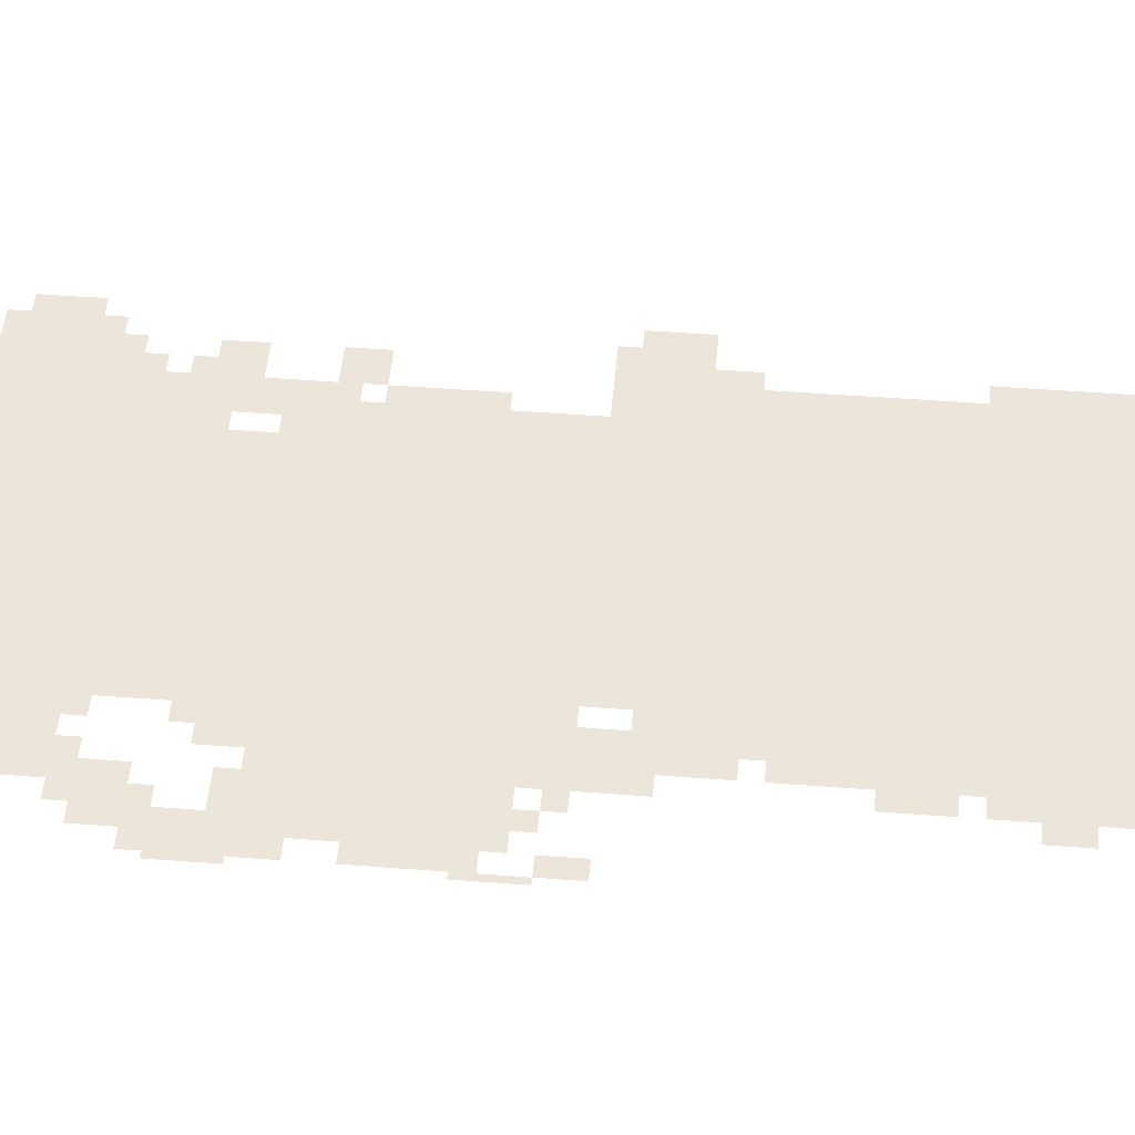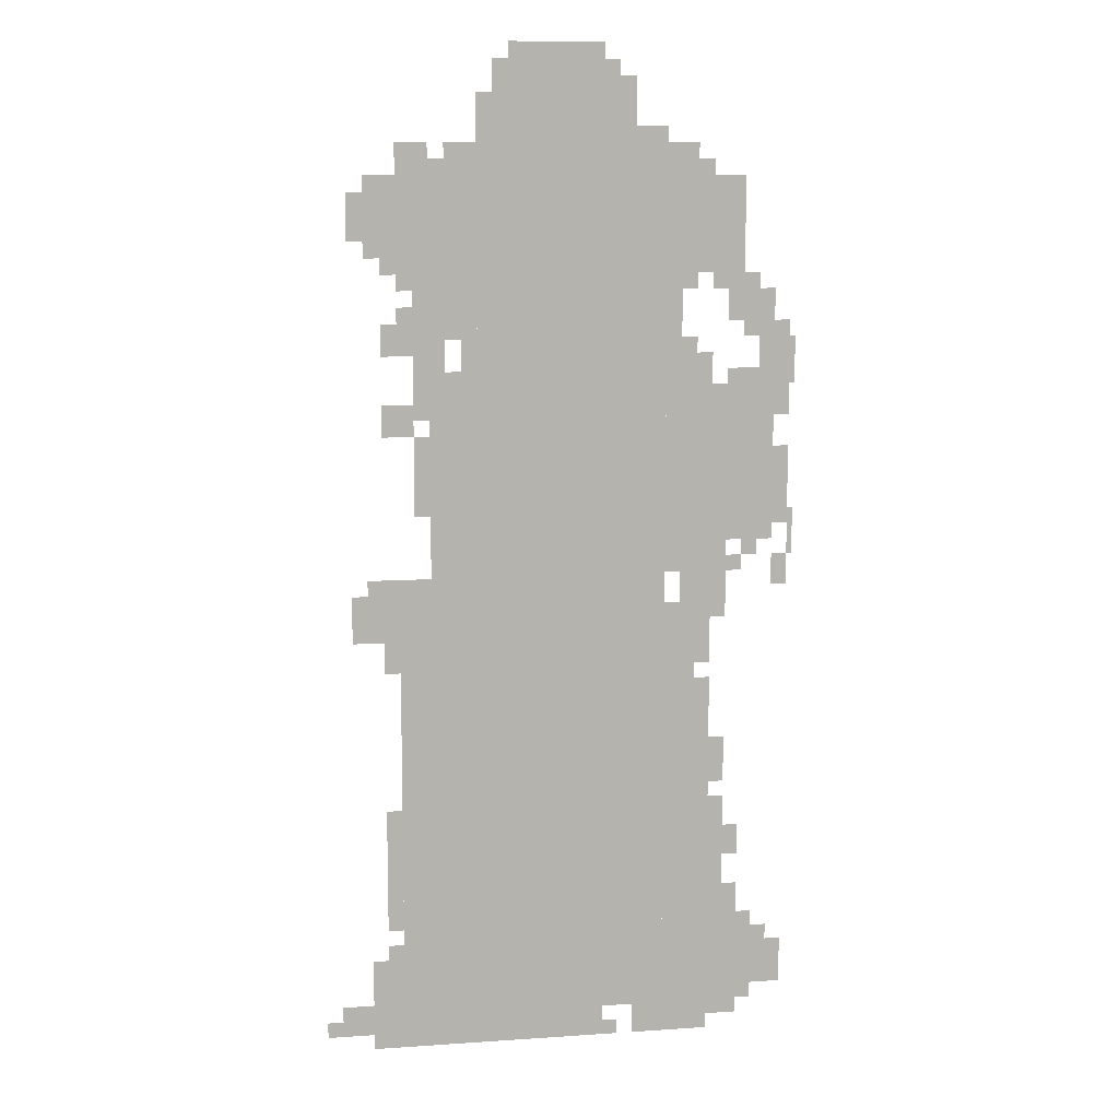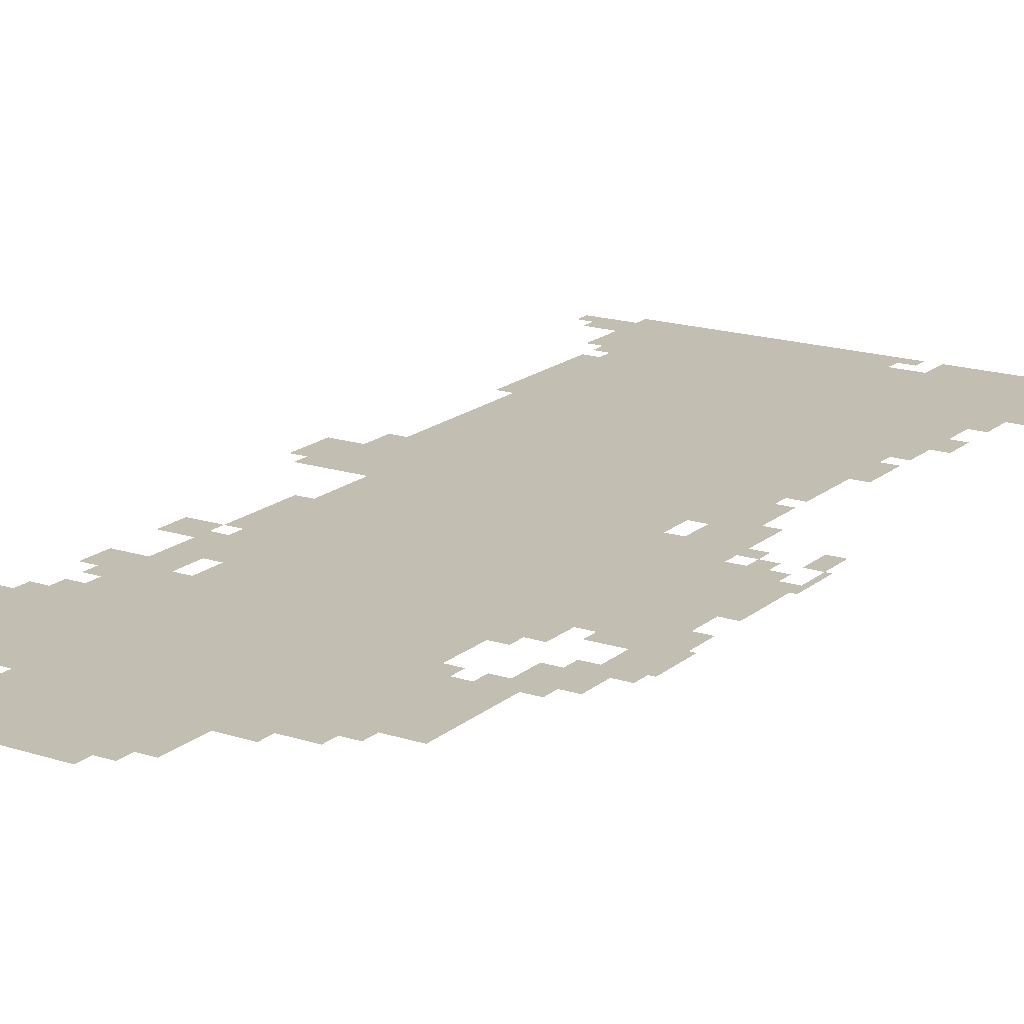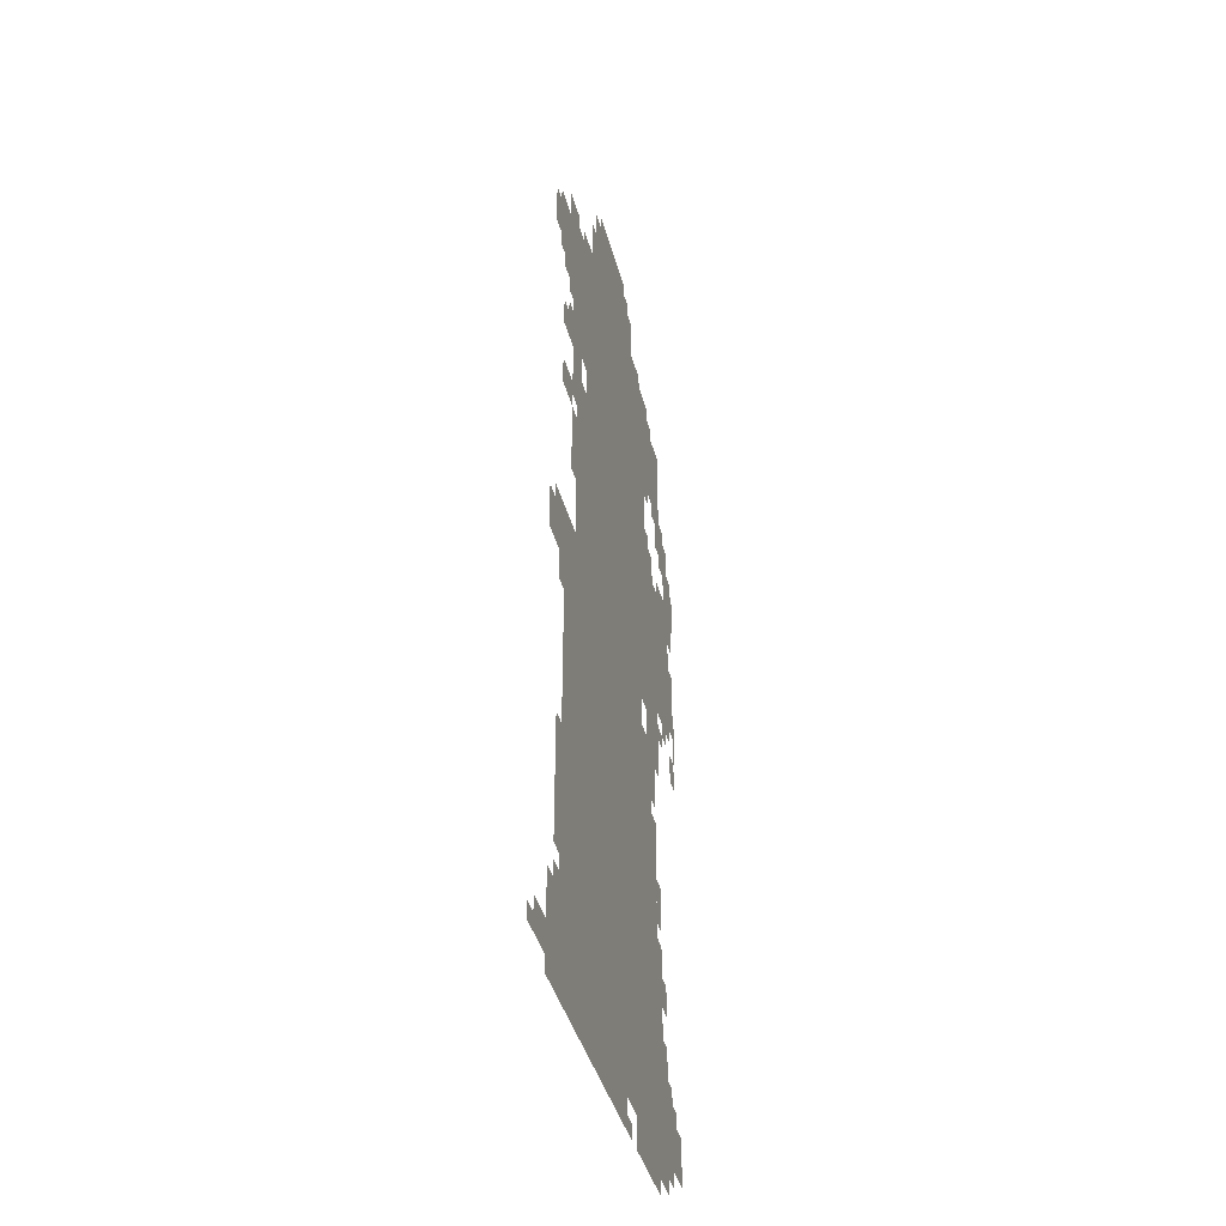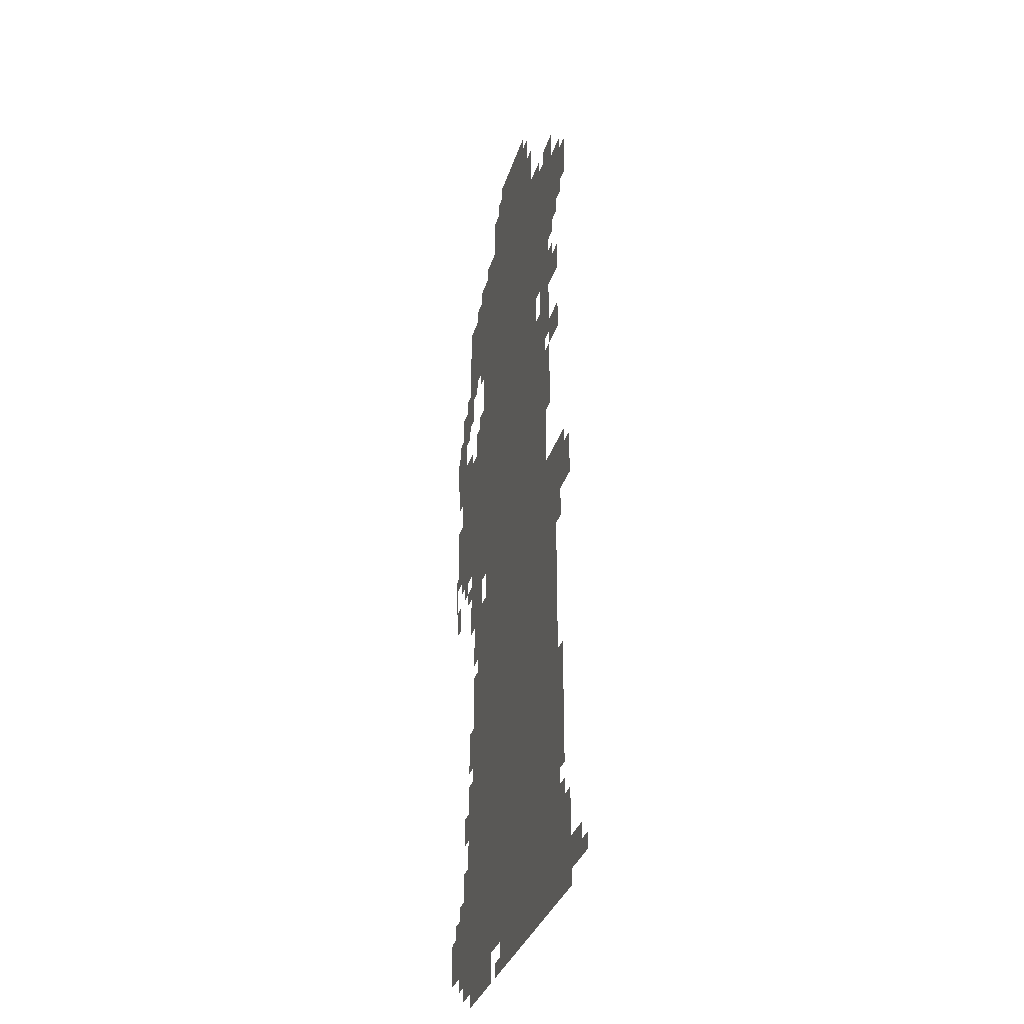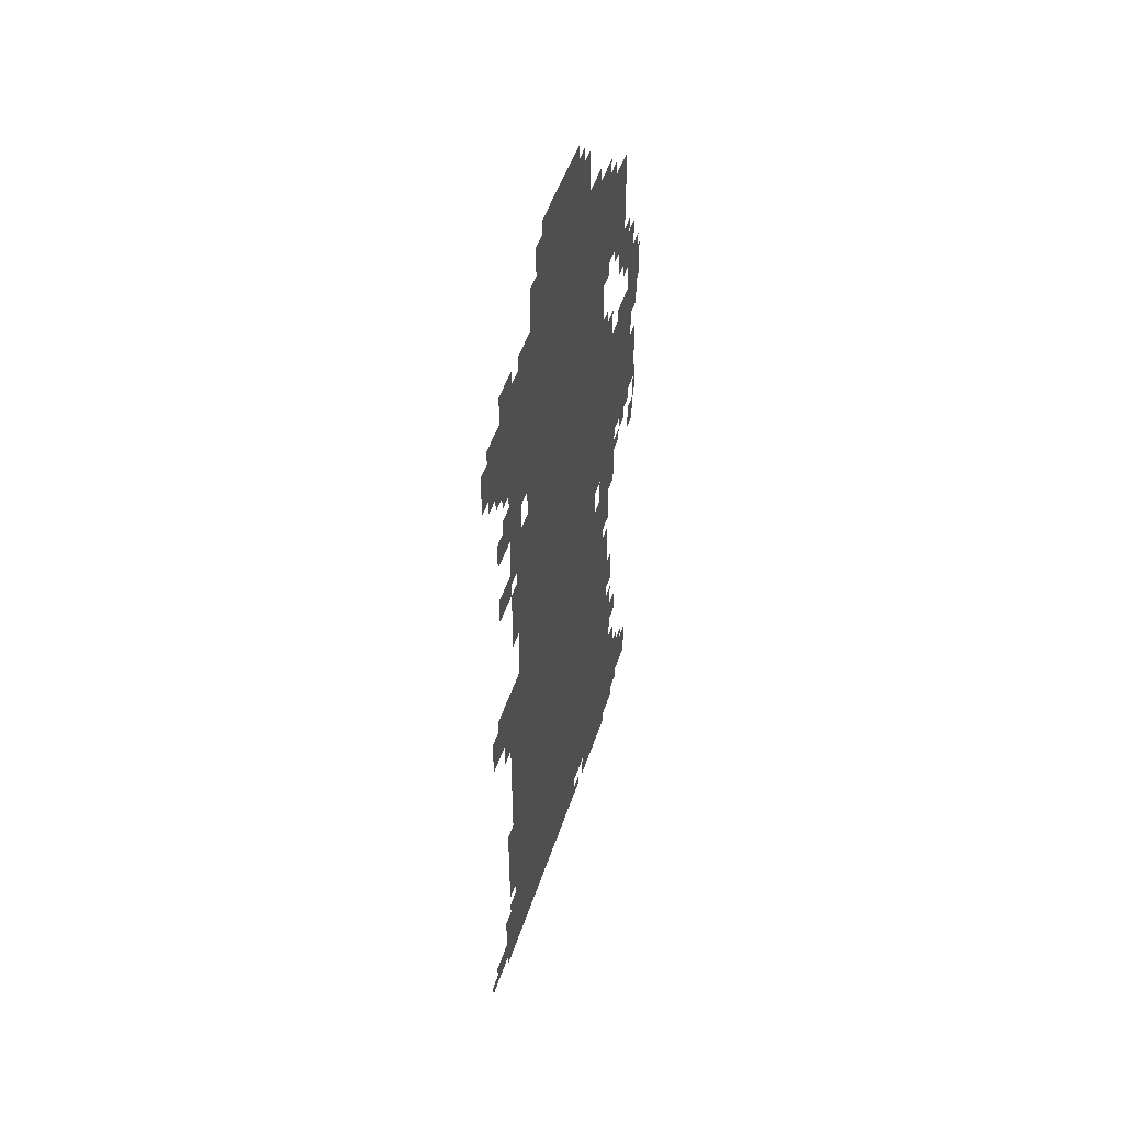
<metadata>
{"format":"obj","ext":"obj","renderer":"f3d","projection":"perspective","resolution":1024,"background":"white","views":[{"elev":48.0,"azim":-85.1,"up":"+Z"},{"elev":10.1,"azim":170.3,"up":"+Y"},{"elev":17.5,"azim":-147.4,"up":"+Z"},{"elev":-41.3,"azim":104.7,"up":"+Y"},{"elev":-32.4,"azim":74.1,"up":"+Y"},{"elev":52.1,"azim":108.5,"up":"+Y"}]}
</metadata>
<code>
g lila_2_rw-mesh
v -320 959 0
v -320 1887 0
v -704 1887 0
v -704 959 0
v -320 63 0
v -320 959 0
v -704 959 0
v -704 63 0
v -160 479 0
v -160 991 0
v -320 991 0
v -320 479 0
v -160 0 0
v -160 479 0
v -320 479 0
v -320 0 0
v -704 1055 0
v -704 1311 0
v -928 1311 0
v -928 1055 0
v -704 0 0
v -704 383 0
v -800 383 0
v -800 0 0
v -704 383 0
v -704 767 0
v -800 767 0
v -800 383 0
v -352 1887 0
v -352 2015 0
v -608 2015 0
v -608 1887 0
v -704 1599 0
v -704 1791 0
v -864 1791 0
v -864 1599 0
v -192 1631 0
v -192 1823 0
v -320 1823 0
v -320 1631 0
v -224 1183 0
v -224 1407 0
v -320 1407 0
v -320 1183 0
v -192 1471 0
v -192 1631 0
v -320 1631 0
v -320 1471 0
v -224 991 0
v -224 1183 0
v -320 1183 0
v -320 991 0
v -736 895 0
v -736 1055 0
v -832 1055 0
v -832 895 0
v -96 1631 0
v -96 1791 0
v -192 1791 0
v -192 1631 0
v -800 159 0
v -800 319 0
v -864 319 0
v -864 159 0
v -864 95 0
v -864 191 0
v -960 191 0
v -960 95 0
v -896 1375 0
v -896 1471 0
v -971 1471 0
v -971 1375 0
v -704 799 0
v -704 895 0
v -800 895 0
v -800 799 0
v -64 863 0
v -64 959 0
v -160 959 0
v -160 863 0
v -832 1311 0
v -832 1375 0
v -960 1375 0
v -960 1311 0
v -704 1311 0
v -704 1375 0
v -832 1375 0
v -832 1311 0
v -800 31 0
v -800 159 0
v -864 159 0
v -864 31 0
v -320 0 0
v -320 63 0
v -448 63 0
v -448 0 0
v -448 0 0
v -448 63 0
v -576 63 0
v -576 0 0
v -832 1503 0
v -832 1599 0
v -896 1599 0
v -896 1503 0
v -96 0 0
v -96 95 0
v -160 95 0
v -160 0 0
v -96 95 0
v -96 191 0
v -160 191 0
v -160 95 0
v -128 1439 0
v -128 1503 0
v -192 1503 0
v -192 1439 0
v -704 1791 0
v -704 1855 0
v -768 1855 0
v -768 1791 0
v -32 31 0
v -32 95 0
v -96 95 0
v -96 31 0
v -640 0 0
v -640 63 0
v -704 63 0
v -704 0 0
v -128 1279 0
v -128 1343 0
v -192 1343 0
v -192 1279 0
v -736 1375 0
v -736 1439 0
v -800 1439 0
v -800 1375 0
v -128 255 0
v -128 383 0
v -160 383 0
v -160 255 0
v -128 383 0
v -128 511 0
v -160 511 0
v -160 383 0
v -704 1471 0
v -704 1599 0
v -736 1599 0
v -736 1471 0
v -384 2015 0
v -384 2047 0
v -480 2047 0
v -480 2015 0
v -480 2015 0
v -480 2047 0
v -576 2047 0
v -576 2015 0
v -800 415 0
v -800 511 0
v -832 511 0
v -832 415 0
v -704 1375 0
v -704 1471 0
v -736 1471 0
v -736 1375 0
v -800 319 0
v -800 415 0
v -832 415 0
v -832 319 0
v -192 1375 0
v -192 1471 0
v -224 1471 0
v -224 1375 0
v -192 1183 0
v -192 1279 0
v -224 1279 0
v -224 1183 0
v -928 1151 0
v -928 1247 0
v -960 1247 0
v -960 1151 0
v -832 1375 0
v -832 1407 0
v -896 1407 0
v -896 1375 0
v -288 1407 0
v -288 1471 0
v -320 1471 0
v -320 1407 0
v -224 1407 0
v -224 1471 0
v -256 1471 0
v -256 1407 0
v -160 1791 0
v -160 1855 0
v -192 1855 0
v -192 1791 0
v -256 1823 0
v -256 1855 0
v -320 1855 0
v -320 1823 0
v -128 1599 0
v -128 1631 0
v -192 1631 0
v -192 1599 0
v -704 991 0
v -704 1055 0
v -736 1055 0
v -736 991 0
v -864 191 0
v -864 255 0
v -896 255 0
v -896 191 0
v -832 383 0
v -832 447 0
v -864 447 0
v -864 383 0
v -704 767 0
v -704 799 0
v -768 799 0
v -768 767 0
v -928 959 0
v -928 1023 0
v -960 1023 0
v -960 959 0
v -96 959 0
v -96 991 0
v -160 991 0
v -160 959 0
v -128 799 0
v -128 863 0
v -160 863 0
v -160 799 0
v -320 1887 0
v -320 1951 0
v -352 1951 0
v -352 1887 0
v -192 1311 0
v -192 1375 0
v -224 1375 0
v -224 1311 0
v -896 1503 0
v -896 1567 0
v -928 1567 0
v -928 1503 0
v -64 1695 0
v -64 1759 0
v -96 1759 0
v -96 1695 0
v -192 1119 0
v -192 1183 0
v -224 1183 0
v -224 1119 0
v -928 1087 0
v -928 1151 0
v -960 1151 0
v -960 1087 0
v -608 1919 0
v -608 1983 0
v -640 1983 0
v -640 1919 0
v -800 575 0
v -800 639 0
v -832 639 0
v -832 575 0
v -960 1055 0
v -960 1119 0
v -971 1119 0
v -971 1055 0
v -736 1439 0
v -736 1471 0
v -768 1471 0
v -768 1439 0
v -832 991 0
v -832 1023 0
v -864 1023 0
v -864 991 0
v -928 1471 0
v -928 1503 0
v -960 1503 0
v -960 1471 0
v -864 1471 0
v -864 1503 0
v -896 1503 0
v -896 1471 0
v -864 1023 0
v -864 1055 0
v -896 1055 0
v -896 1023 0
v -704 895 0
v -704 927 0
v -736 927 0
v -736 895 0
v -864 63 0
v -864 95 0
v -896 95 0
v -896 63 0
v 0 31 0
v 0 63 0
v -32 63 0
v -32 31 0
v -896 191 0
v -896 223 0
v -928 223 0
v -928 191 0
v -576 0 0
v -576 31 0
v -608 31 0
v -608 0 0
v -128 191 0
v -128 223 0
v -160 223 0
v -160 191 0
v -64 1663 0
v -64 1695 0
v -96 1695 0
v -96 1663 0
v -608 1887 0
v -608 1919 0
v -640 1919 0
v -640 1887 0
v -896 1471 0
v -896 1503 0
v -928 1503 0
v -928 1471 0
v -800 543 0
v -800 575 0
v -832 575 0
v -832 543 0
v -960 1023 0
v -960 1055 0
v -971 1055 0
v -971 1023 0
v -192 1823 0
v -192 1855 0
v -224 1855 0
v -224 1823 0
v -800 1567 0
v -800 1599 0
v -832 1599 0
v -832 1567 0
v -160 1503 0
v -160 1535 0
v -192 1535 0
v -192 1503 0
v -736 1567 0
v -736 1599 0
v -768 1599 0
v -768 1567 0
v -768 1791 0
v -768 1823 0
v -800 1823 0
v -800 1791 0
v -160 1567 0
v -160 1599 0
v -192 1599 0
v -192 1567 0
g lila_2_rw-mesh_0
f 3 2 1
f 1 4 3
f 7 6 5
f 5 8 7
f 11 10 9
f 9 12 11
f 15 14 13
f 13 16 15
f 19 18 17
f 17 20 19
f 23 22 21
f 21 24 23
f 27 26 25
f 25 28 27
f 31 30 29
f 29 32 31
f 35 34 33
f 33 36 35
f 39 38 37
f 37 40 39
f 43 42 41
f 41 44 43
f 47 46 45
f 45 48 47
f 51 50 49
f 49 52 51
f 55 54 53
f 53 56 55
f 59 58 57
f 57 60 59
f 63 62 61
f 61 64 63
f 67 66 65
f 65 68 67
f 71 70 69
f 69 72 71
f 75 74 73
f 73 76 75
f 79 78 77
f 77 80 79
f 83 82 81
f 81 84 83
f 87 86 85
f 85 88 87
f 91 90 89
f 89 92 91
f 95 94 93
f 93 96 95
f 99 98 97
f 97 100 99
f 103 102 101
f 101 104 103
f 107 106 105
f 105 108 107
f 111 110 109
f 109 112 111
f 115 114 113
f 113 116 115
f 119 118 117
f 117 120 119
f 123 122 121
f 121 124 123
f 127 126 125
f 125 128 127
f 131 130 129
f 129 132 131
f 135 134 133
f 133 136 135
f 139 138 137
f 137 140 139
f 143 142 141
f 141 144 143
f 147 146 145
f 145 148 147
f 151 150 149
f 149 152 151
f 155 154 153
f 153 156 155
f 159 158 157
f 157 160 159
f 163 162 161
f 161 164 163
f 167 166 165
f 165 168 167
f 171 170 169
f 169 172 171
f 175 174 173
f 173 176 175
f 179 178 177
f 177 180 179
f 183 182 181
f 181 184 183
f 187 186 185
f 185 188 187
f 191 190 189
f 189 192 191
f 195 194 193
f 193 196 195
f 199 198 197
f 197 200 199
f 203 202 201
f 201 204 203
f 207 206 205
f 205 208 207
f 211 210 209
f 209 212 211
f 215 214 213
f 213 216 215
f 219 218 217
f 217 220 219
f 223 222 221
f 221 224 223
f 227 226 225
f 225 228 227
f 231 230 229
f 229 232 231
f 235 234 233
f 233 236 235
f 239 238 237
f 237 240 239
f 243 242 241
f 241 244 243
f 247 246 245
f 245 248 247
f 251 250 249
f 249 252 251
f 255 254 253
f 253 256 255
f 259 258 257
f 257 260 259
f 263 262 261
f 261 264 263
f 267 266 265
f 265 268 267
f 271 270 269
f 269 272 271
f 275 274 273
f 273 276 275
f 279 278 277
f 277 280 279
f 283 282 281
f 281 284 283
f 287 286 285
f 285 288 287
f 291 290 289
f 289 292 291
f 295 294 293
f 293 296 295
f 299 298 297
f 297 300 299
f 303 302 301
f 301 304 303
f 307 306 305
f 305 308 307
f 311 310 309
f 309 312 311
f 315 314 313
f 313 316 315
f 319 318 317
f 317 320 319
f 323 322 321
f 321 324 323
f 327 326 325
f 325 328 327
f 331 330 329
f 329 332 331
f 335 334 333
f 333 336 335
f 339 338 337
f 337 340 339
f 343 342 341
f 341 344 343
f 347 346 345
f 345 348 347
f 351 350 349
f 349 352 351
f 355 354 353
f 353 356 355

</code>
